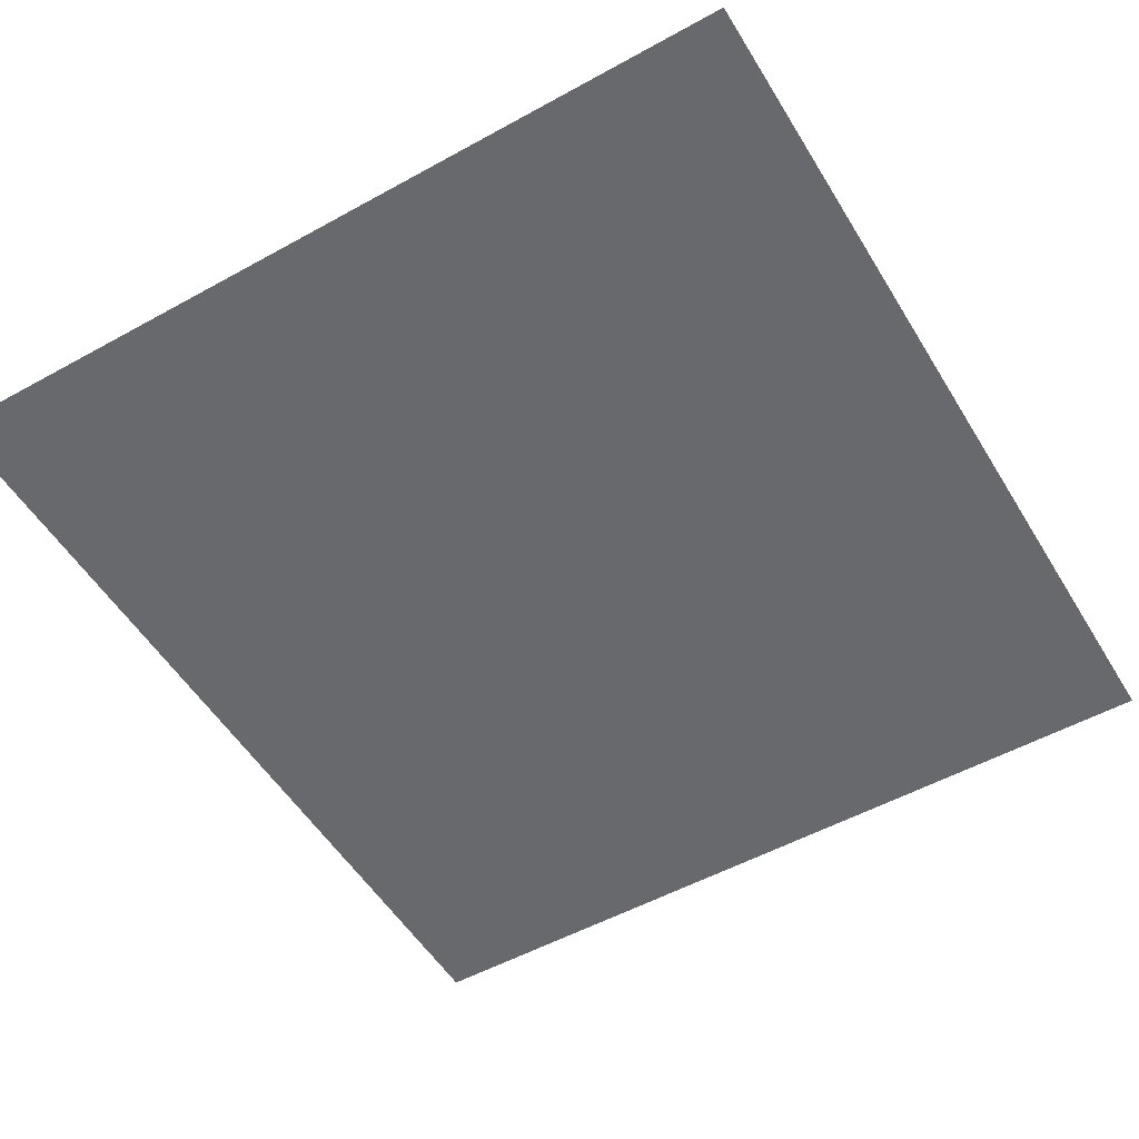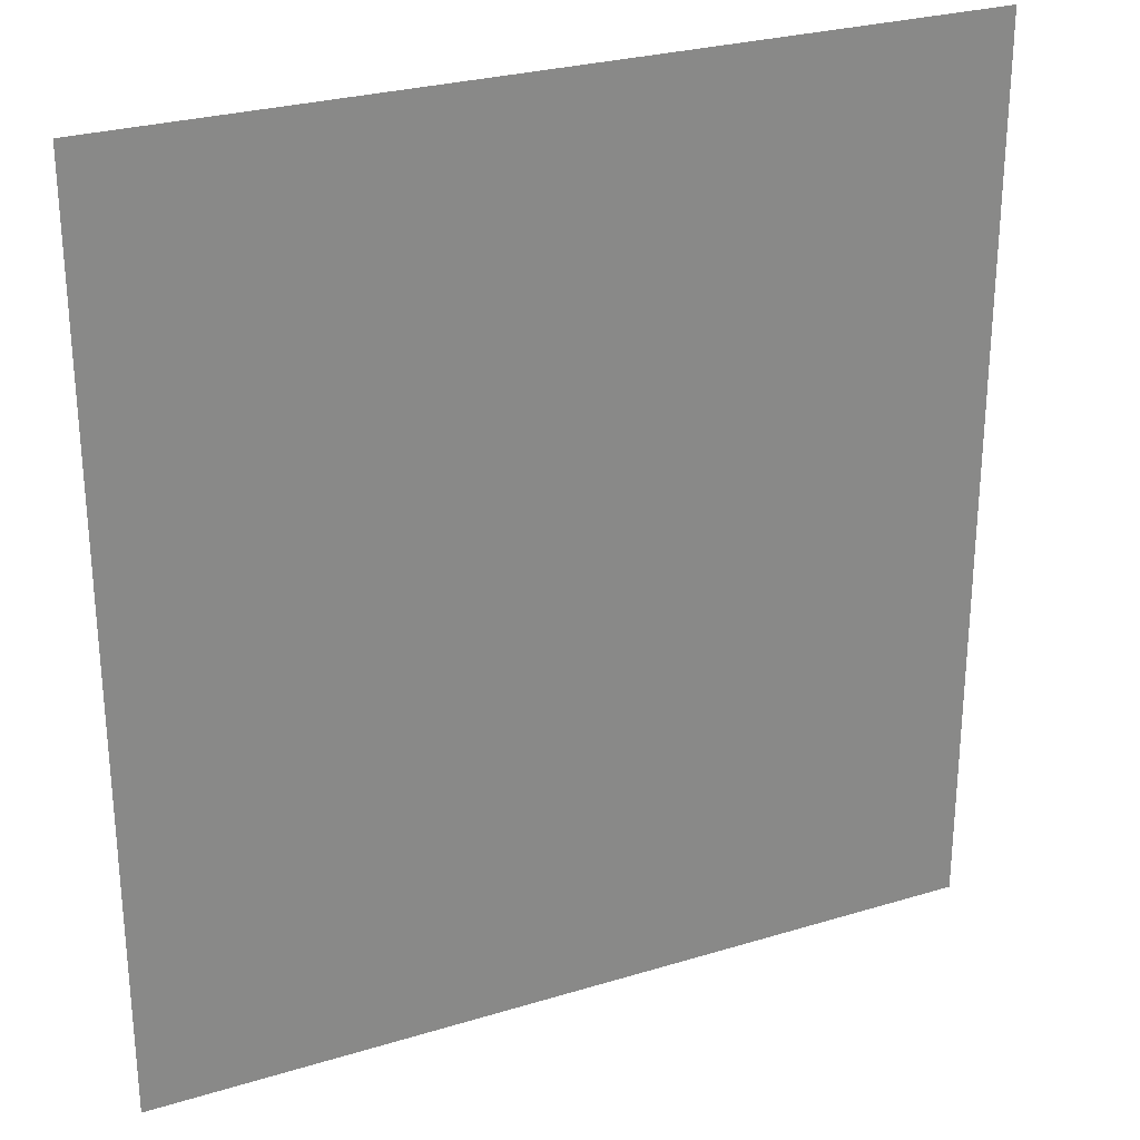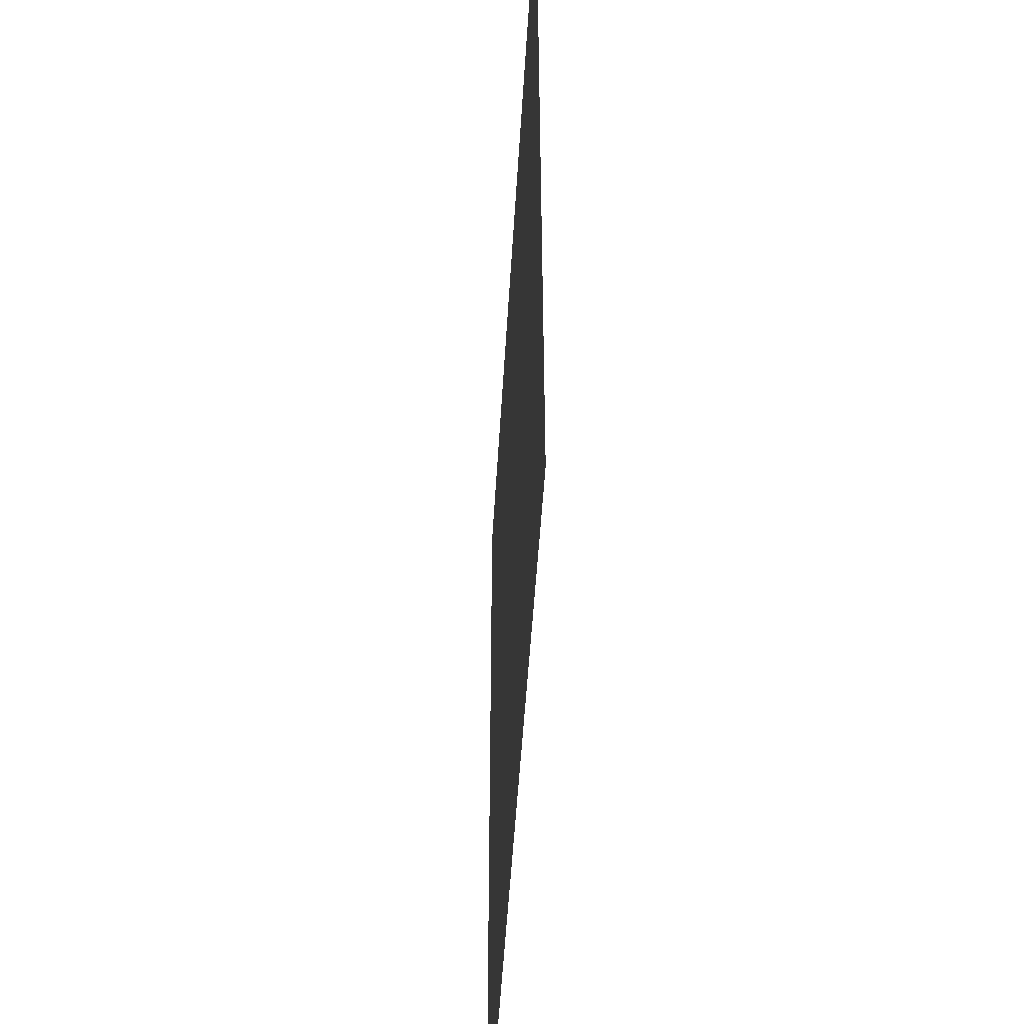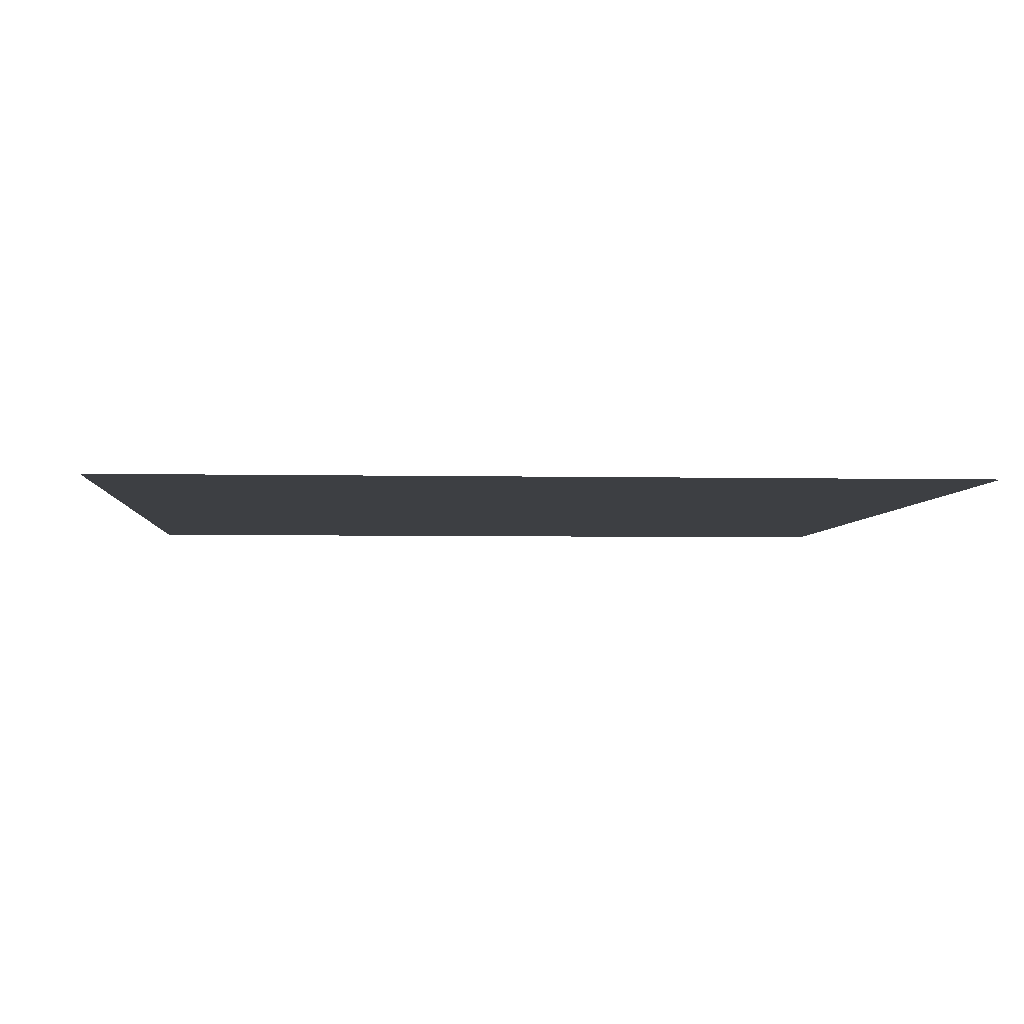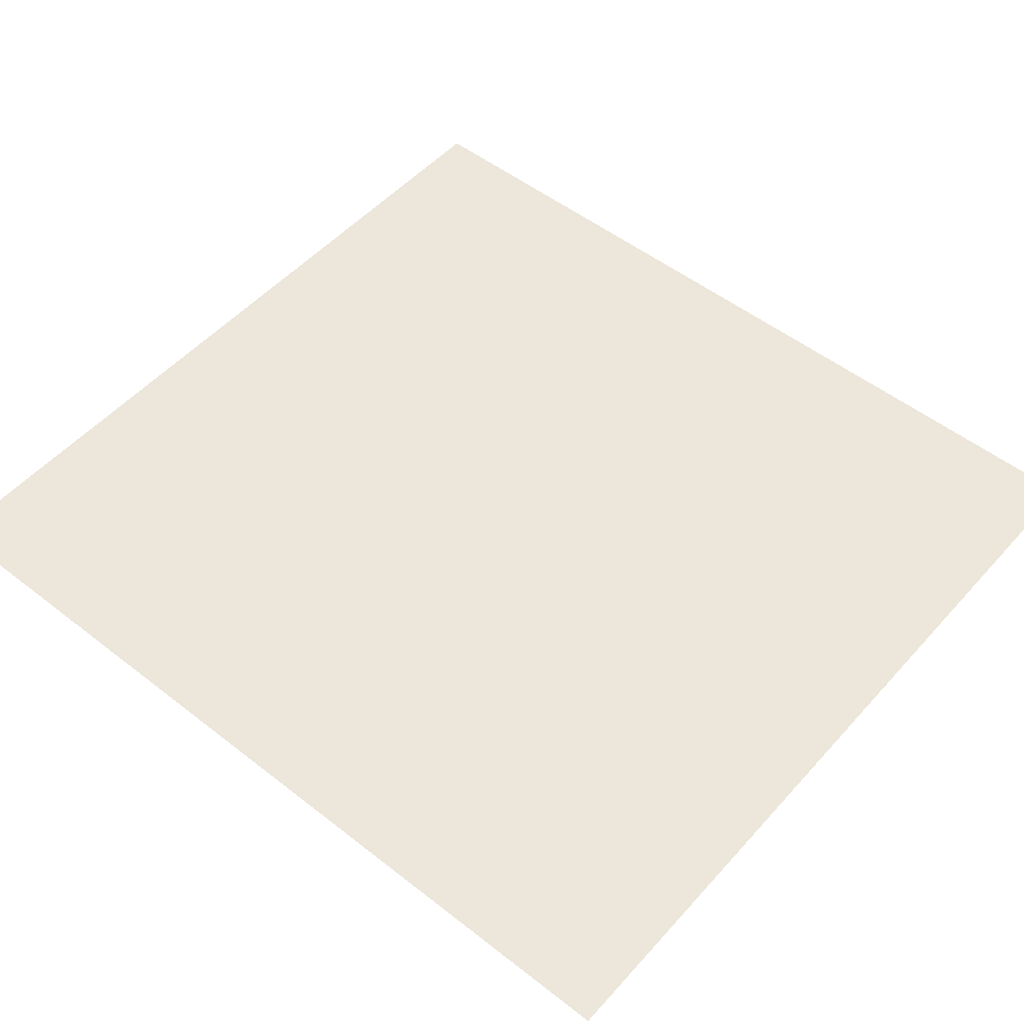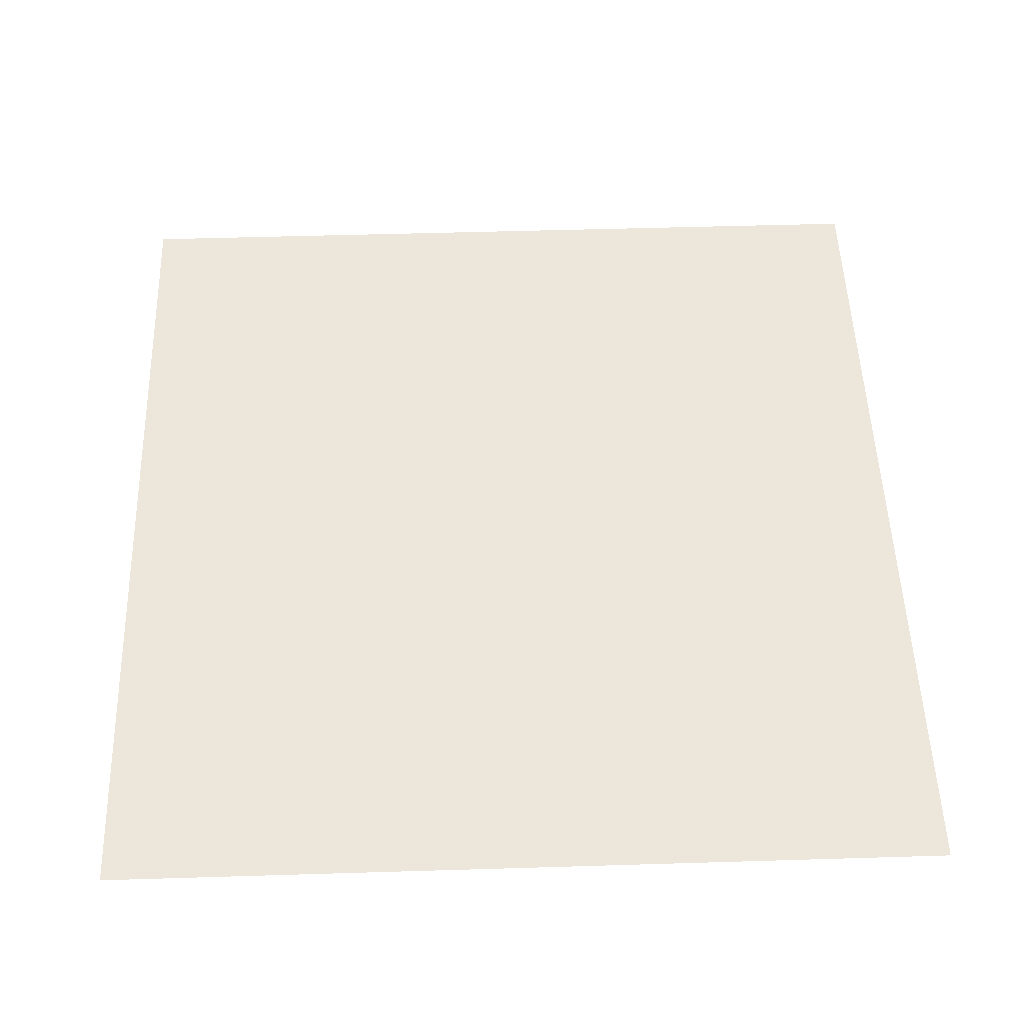
<metadata>
{"format":"obj","ext":"obj","renderer":"f3d","projection":"perspective","resolution":1024,"background":"white","views":[{"elev":-52.8,"azim":-149.3,"up":"+Z"},{"elev":27.4,"azim":154.9,"up":"+Y"},{"elev":-50.1,"azim":86.7,"up":"+Y"},{"elev":-4.1,"azim":175.9,"up":"+Z"},{"elev":51.5,"azim":-49.7,"up":"+Z"},{"elev":51.3,"azim":-1.9,"up":"+Z"}]}
</metadata>
<code>
v 0 -16 0
v -16 -16 0
v -16 0 0
v 0 0 0
v -32 -16 0
v -32 0 0
v -48 -16 0
v -48 0 0
v -64 -16 0
v -64 0 0
v -80 -16 0
v -80 0 0
v -96 -16 0
v -96 0 0
v -112 -16 0
v -112 0 0
v -128 -16 0
v -128 0 0
v -144 -16 0
v -144 0 0
v -160 -16 0
v -160 0 0
v -176 -16 0
v -176 0 0
v -192 -16 0
v -192 0 0
v -208 -16 0
v -208 0 0
v -224 -16 0
v -224 0 0
v -16 -64 0
v -32 -64 0
v -32 -48 0
v -16 -48 0
v -48 -64 0
v -48 -48 0
v -64 -64 0
v -64 -48 0
v -80 -64 0
v -80 -48 0
v -96 -64 0
v -96 -48 0
v -112 -64 0
v -112 -48 0
v -128 -64 0
v -128 -48 0
v -144 -64 0
v -144 -48 0
v -160 -64 0
v -160 -48 0
v -176 -64 0
v -176 -48 0
v -192 -64 0
v -192 -48 0
v -208 -64 0
v -208 -48 0
v -16 -80 0
v -32 -80 0
v -48 -80 0
v -64 -80 0
v -80 -80 0
v -96 -80 0
v -112 -80 0
v -128 -80 0
v -144 -80 0
v -160 -80 0
v -176 -80 0
v -192 -80 0
v -208 -80 0
v -16 -96 0
v -32 -96 0
v -48 -96 0
v -64 -96 0
v -80 -96 0
v -96 -96 0
v -112 -96 0
v -128 -96 0
v -144 -96 0
v -160 -96 0
v -176 -96 0
v -192 -96 0
v -208 -96 0
v -16 -112 0
v -32 -112 0
v -48 -112 0
v -64 -112 0
v -80 -112 0
v -96 -112 0
v -112 -112 0
v -128 -112 0
v -144 -112 0
v -160 -112 0
v -176 -112 0
v -192 -112 0
v -208 -112 0
v -16 -128 0
v -32 -128 0
v -48 -128 0
v -64 -128 0
v -80 -128 0
v -96 -128 0
v -112 -128 0
v -128 -128 0
v -144 -128 0
v -160 -128 0
v -176 -128 0
v -192 -128 0
v -208 -128 0
v -16 -144 0
v -32 -144 0
v -48 -144 0
v -64 -144 0
v -80 -144 0
v -96 -144 0
v -112 -144 0
v -128 -144 0
v -144 -144 0
v -160 -144 0
v -176 -144 0
v -192 -144 0
v -208 -144 0
v -16 -160 0
v -32 -160 0
v -48 -160 0
v -64 -160 0
v -80 -160 0
v -96 -160 0
v -112 -160 0
v -128 -160 0
v -144 -160 0
v -160 -160 0
v -176 -160 0
v -192 -160 0
v -208 -160 0
v -16 -176 0
v -32 -176 0
v -48 -176 0
v -64 -176 0
v -80 -176 0
v -96 -176 0
v -112 -176 0
v -128 -176 0
v -144 -176 0
v -160 -176 0
v -176 -176 0
v -192 -176 0
v -208 -176 0
v -16 -192 0
v -32 -192 0
v -48 -192 0
v -64 -192 0
v -80 -192 0
v -96 -192 0
v -112 -192 0
v -128 -192 0
v -144 -192 0
v -160 -192 0
v -176 -192 0
v -192 -192 0
v -208 -192 0
v -16 -208 0
v -32 -208 0
v -48 -208 0
v -64 -208 0
v -80 -208 0
v -96 -208 0
v -112 -208 0
v -128 -208 0
v -144 -208 0
v -160 -208 0
v -176 -208 0
v -192 -208 0
v -208 -208 0
v -16 -224 0
v -32 -224 0
v -48 -224 0
v -64 -224 0
v -80 -224 0
v -96 -224 0
v -112 -224 0
v -128 -224 0
v -144 -224 0
v -160 -224 0
v -176 -224 0
v -192 -224 0
v -208 -224 0
v -80 -240 0
v -96 -240 0
v -112 -240 0
v -128 -240 0
v -144 -240 0
v 0 -32 0
v -16 -32 0
v -32 -32 0
v -48 -32 0
v -64 -32 0
v -80 -32 0
v -96 -32 0
v -112 -32 0
v -128 -32 0
v -144 -32 0
v -160 -32 0
v -176 -32 0
v -192 -32 0
v -208 -32 0
v -224 -32 0
v 0 -48 0
v -224 -48 0
v 0 -64 0
v -224 -64 0
v 0 -80 0
v -224 -80 0
v 0 -96 0
v -224 -96 0
v 0 -112 0
v -224 -112 0
v 0 -128 0
v -224 -128 0
v 0 -144 0
v -224 -144 0
v 0 -160 0
v -224 -160 0
v 0 -176 0
v -224 -176 0
v 0 -192 0
v -224 -192 0
v 0 -208 0
v -224 -208 0
v 0 -224 0
v -224 -224 0
v 0 -240 0
v -16 -240 0
v -32 -240 0
v -48 -240 0
v -64 -240 0
v -160 -240 0
v -176 -240 0
v -192 -240 0
v -208 -240 0
v -224 -240 0
g mesh_0001
f 1 2 3 4
f 2 5 6 3
f 5 7 8 6
f 7 9 10 8
f 9 11 12 10
f 11 13 14 12
f 13 15 16 14
f 15 17 18 16
f 17 19 20 18
f 19 21 22 20
f 21 23 24 22
f 23 25 26 24
f 25 27 28 26
f 27 29 30 28
f 31 32 33 34
f 32 35 36 33
f 35 37 38 36
f 37 39 40 38
f 39 41 42 40
f 41 43 44 42
f 43 45 46 44
f 45 47 48 46
f 47 49 50 48
f 49 51 52 50
f 51 53 54 52
f 53 55 56 54
f 57 58 32 31
f 58 59 35 32
f 59 60 37 35
f 60 61 39 37
f 61 62 41 39
f 62 63 43 41
f 63 64 45 43
f 64 65 47 45
f 65 66 49 47
f 66 67 51 49
f 67 68 53 51
f 68 69 55 53
f 70 71 58 57
f 71 72 59 58
f 72 73 60 59
f 73 74 61 60
f 74 75 62 61
f 75 76 63 62
f 76 77 64 63
f 77 78 65 64
f 78 79 66 65
f 79 80 67 66
f 80 81 68 67
f 81 82 69 68
f 83 84 71 70
f 84 85 72 71
f 85 86 73 72
f 86 87 74 73
f 87 88 75 74
f 88 89 76 75
f 89 90 77 76
f 90 91 78 77
f 91 92 79 78
f 92 93 80 79
f 93 94 81 80
f 94 95 82 81
f 96 97 84 83
f 97 98 85 84
f 98 99 86 85
f 99 100 87 86
f 100 101 88 87
f 101 102 89 88
f 102 103 90 89
f 103 104 91 90
f 104 105 92 91
f 105 106 93 92
f 106 107 94 93
f 107 108 95 94
f 109 110 97 96
f 110 111 98 97
f 111 112 99 98
f 112 113 100 99
f 113 114 101 100
f 114 115 102 101
f 115 116 103 102
f 116 117 104 103
f 117 118 105 104
f 118 119 106 105
f 119 120 107 106
f 120 121 108 107
f 122 123 110 109
f 123 124 111 110
f 124 125 112 111
f 125 126 113 112
f 126 127 114 113
f 127 128 115 114
f 128 129 116 115
f 129 130 117 116
f 130 131 118 117
f 131 132 119 118
f 132 133 120 119
f 133 134 121 120
f 135 136 123 122
f 136 137 124 123
f 137 138 125 124
f 138 139 126 125
f 139 140 127 126
f 140 141 128 127
f 141 142 129 128
f 142 143 130 129
f 143 144 131 130
f 144 145 132 131
f 145 146 133 132
f 146 147 134 133
f 148 149 136 135
f 149 150 137 136
f 150 151 138 137
f 151 152 139 138
f 152 153 140 139
f 153 154 141 140
f 154 155 142 141
f 155 156 143 142
f 156 157 144 143
f 157 158 145 144
f 158 159 146 145
f 159 160 147 146
f 161 162 149 148
f 162 163 150 149
f 163 164 151 150
f 164 165 152 151
f 165 166 153 152
f 166 167 154 153
f 167 168 155 154
f 168 169 156 155
f 169 170 157 156
f 170 171 158 157
f 171 172 159 158
f 172 173 160 159
f 174 175 162 161
f 175 176 163 162
f 176 177 164 163
f 177 178 165 164
f 178 179 166 165
f 179 180 167 166
f 180 181 168 167
f 181 182 169 168
f 182 183 170 169
f 183 184 171 170
f 184 185 172 171
f 185 186 173 172
f 187 188 179 178
f 188 189 180 179
f 189 190 181 180
f 190 191 182 181
g mesh_0002
f 109 110 97 96
f 110 111 98 97
f 111 112 99 98
f 112 113 100 99
f 113 114 101 100
f 116 117 104 103
f 117 118 105 104
f 118 119 106 105
f 119 120 107 106
f 120 121 108 107
f 122 123 110 109
f 123 124 111 110
f 124 125 112 111
f 125 126 113 112
f 126 127 114 113
f 129 130 117 116
f 130 131 118 117
f 131 132 119 118
f 132 133 120 119
f 133 134 121 120
f 135 136 123 122
f 136 137 124 123
f 137 138 125 124
f 138 139 126 125
f 139 140 127 126
f 142 143 130 129
f 143 144 131 130
f 144 145 132 131
f 145 146 133 132
f 146 147 134 133
f 148 149 136 135
f 149 150 137 136
f 150 151 138 137
f 151 152 139 138
f 152 153 140 139
f 155 156 143 142
f 156 157 144 143
f 157 158 145 144
f 158 159 146 145
f 159 160 147 146
f 178 179 166 165
f 179 180 167 166
f 180 181 168 167
f 181 182 169 168
f 187 188 179 178
f 188 189 180 179
f 189 190 181 180
f 190 191 182 181
g mesh_0003
f 1 2 3 4
f 2 5 6 3
f 5 7 8 6
f 7 9 10 8
f 9 11 12 10
f 11 13 14 12
f 13 15 16 14
f 15 17 18 16
f 17 19 20 18
f 19 21 22 20
f 21 23 24 22
f 27 29 30 28
f 192 193 2 1
f 193 194 5 2
f 194 195 7 5
f 195 196 9 7
f 196 197 11 9
f 197 198 13 11
f 198 199 15 13
f 199 200 17 15
f 200 201 19 17
f 201 202 21 19
f 202 203 23 21
f 203 204 25 23
f 204 205 27 25
f 205 206 29 27
f 207 34 193 192
f 34 33 194 193
f 33 36 195 194
f 36 38 196 195
f 38 40 197 196
f 40 42 198 197
f 42 44 199 198
f 44 46 200 199
f 46 48 201 200
f 48 50 202 201
f 50 52 203 202
f 52 54 204 203
f 54 56 205 204
f 56 208 206 205
f 209 31 34 207
f 55 210 208 56
f 211 57 31 209
f 69 212 210 55
f 213 70 57 211
f 82 214 212 69
f 215 83 70 213
f 95 216 214 82
f 217 96 83 215
f 108 218 216 95
f 219 109 96 217
f 121 220 218 108
f 221 122 109 219
f 134 222 220 121
f 223 135 122 221
f 147 224 222 134
f 225 148 135 223
f 160 226 224 147
f 227 161 148 225
f 173 228 226 160
f 229 174 161 227
f 186 230 228 173
f 231 232 174 229
f 232 233 175 174
f 233 234 176 175
f 234 235 177 176
f 235 187 178 177
f 191 236 183 182
f 236 237 184 183
f 237 238 185 184
f 238 239 186 185
f 239 240 230 186
g mesh_0004
f 34 33 194 193
f 33 36 195 194
f 36 38 196 195
f 38 40 197 196
f 40 42 198 197
f 50 52 203 202
f 52 54 204 203
f 54 56 205 204
f 56 208 206 205
f 31 32 33 34
f 32 35 36 33
f 35 37 38 36
f 37 39 40 38
f 39 41 42 40
f 49 51 52 50
f 51 53 54 52
f 53 55 56 54
f 55 210 208 56
f 70 71 58 57
f 71 72 59 58
f 78 79 66 65
f 79 80 67 66
f 80 81 68 67
f 81 82 69 68
f 83 84 71 70
f 84 85 72 71
f 91 92 79 78
f 92 93 80 79
f 93 94 81 80
f 94 95 82 81
f 105 106 93 92
f 106 107 94 93
f 123 124 111 110
f 124 125 112 111
f 136 137 124 123
f 137 138 125 124
g mesh_0005
f 120 121 108 107
f 121 220 218 108
f 130 131 118 117
f 131 132 119 118
f 133 134 121 120
f 134 222 220 121
f 143 144 131 130
f 144 145 132 131
f 146 147 134 133
f 147 224 222 134
f 159 160 147 146
f 160 226 224 147
f 231 232 174 229
f 239 240 230 186
g mesh_0006
f 2 5 6 3
f 5 7 8 6
f 23 25 26 24
f 25 27 28 26
f 193 194 5 2
f 194 195 7 5
f 203 204 25 23
f 204 205 27 25
g mesh_0007
f 13 15 16 14
f 15 17 18 16
f 198 199 15 13
f 199 200 17 15
g mesh_0008
f 79 80 67 66
f 93 94 81 80
f 131 132 119 118
g mesh_0009
f 57 58 32 31
g mesh_0010
f 229 174 161 227
f 186 230 228 173

</code>
